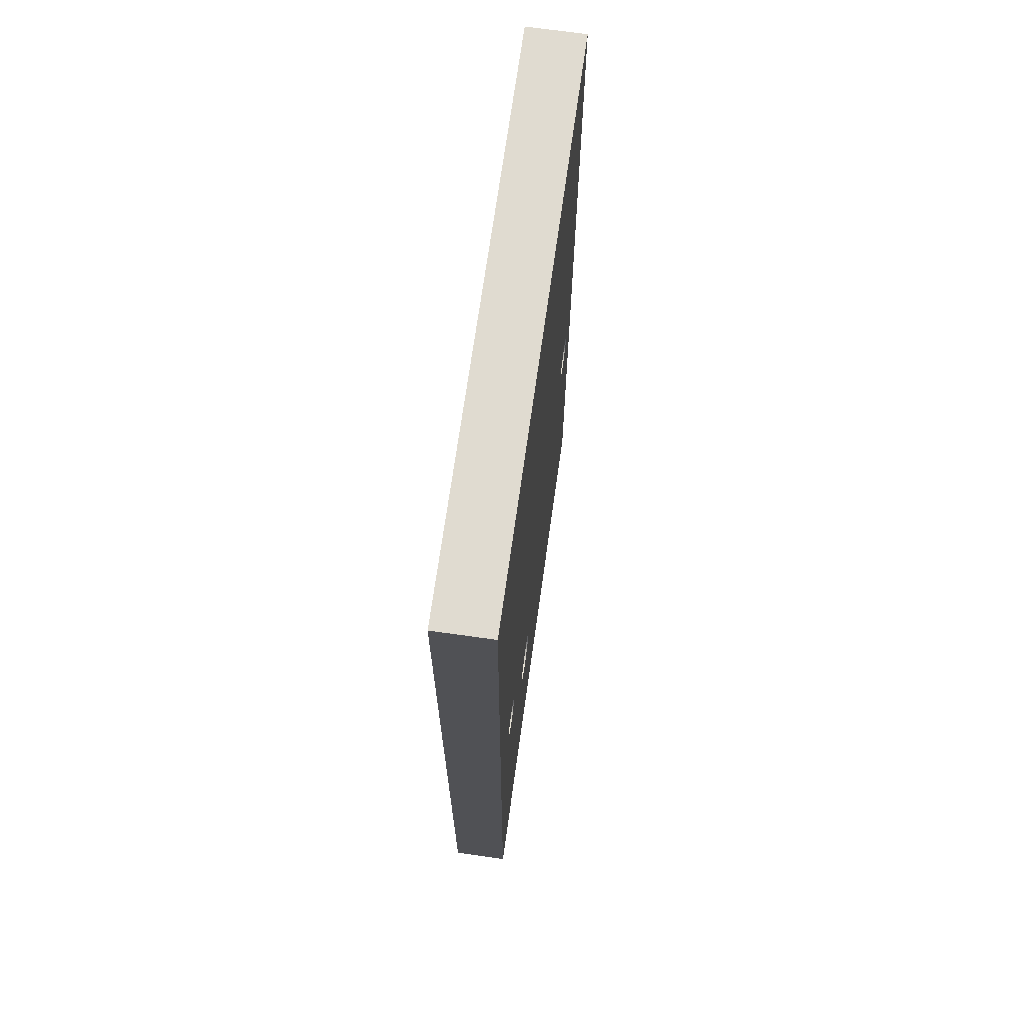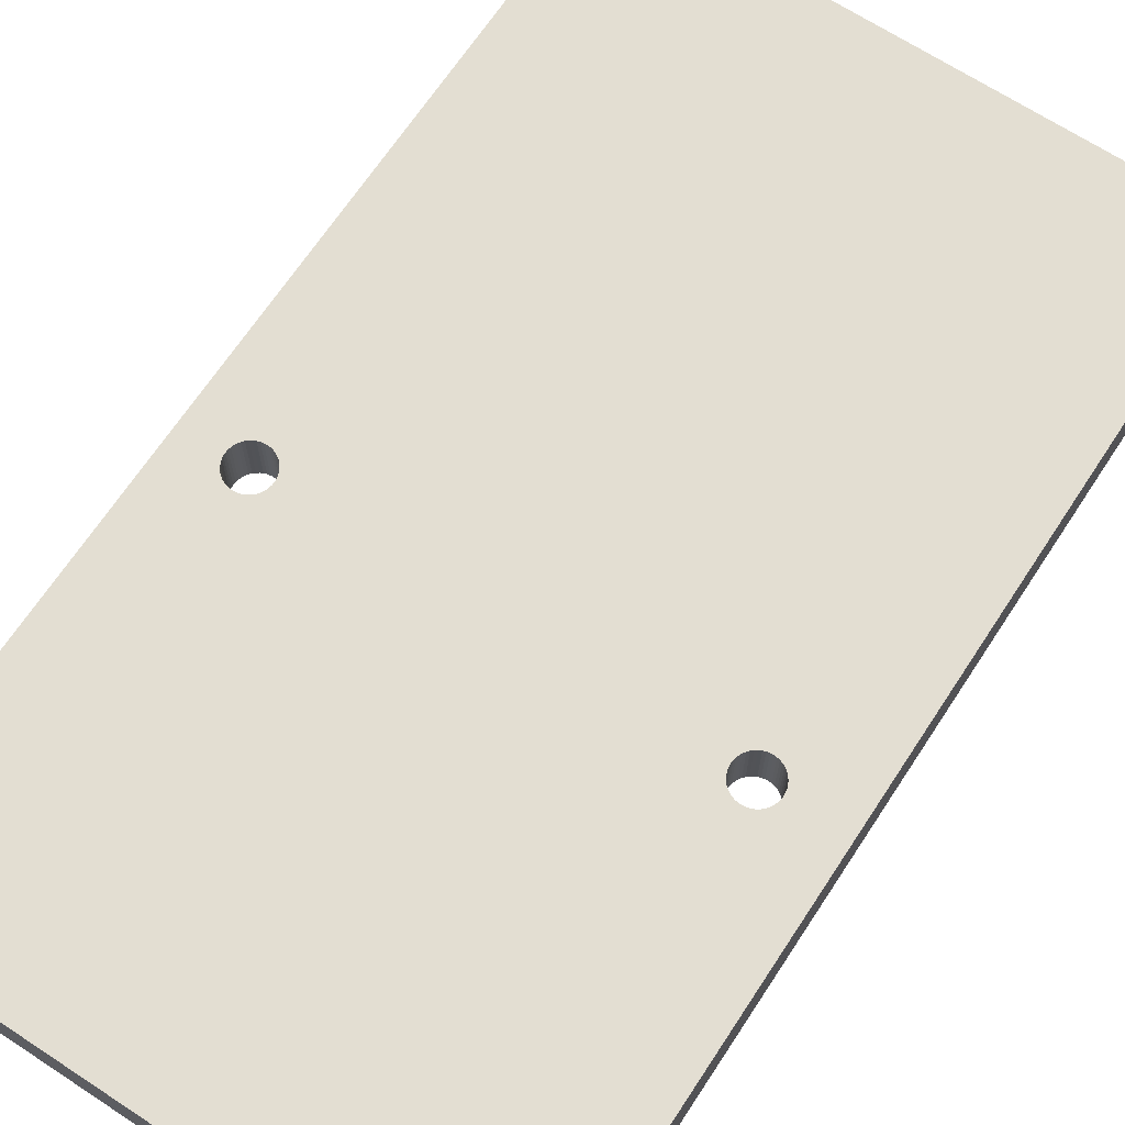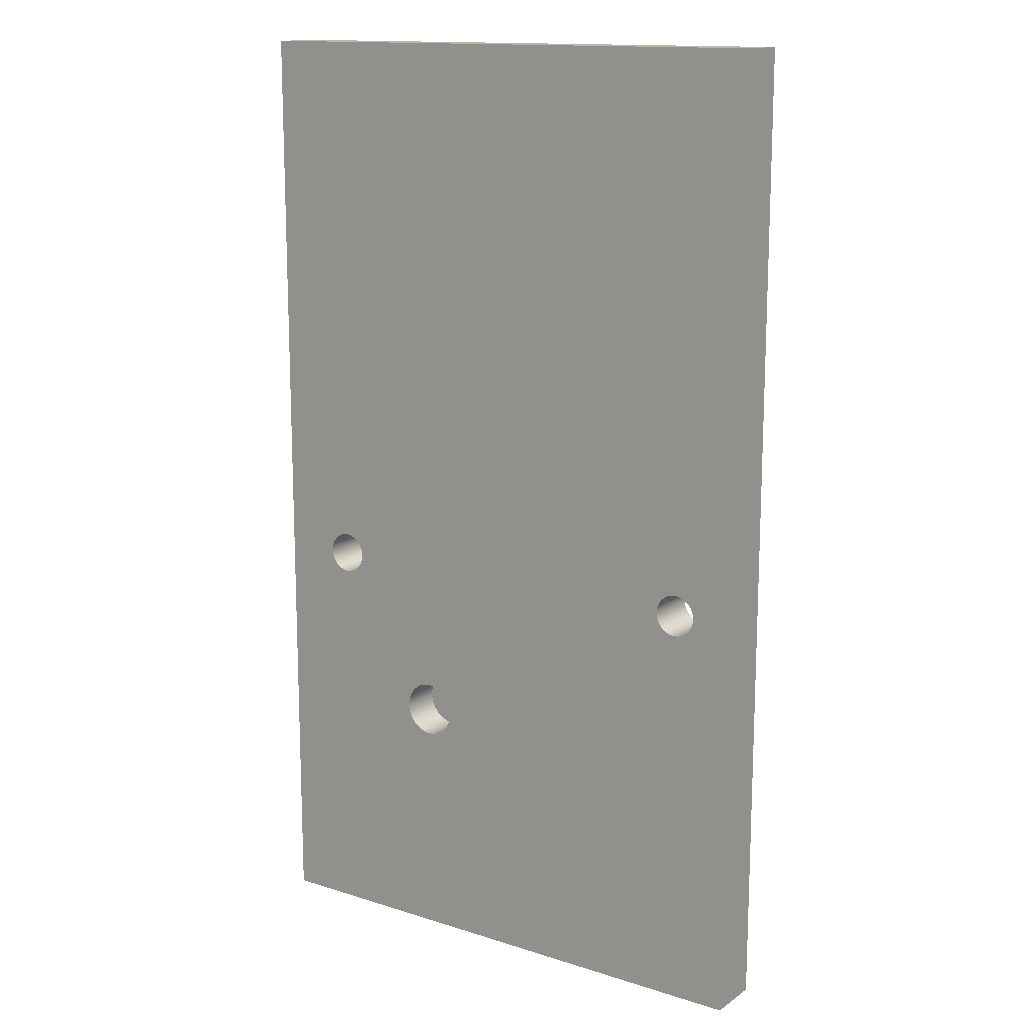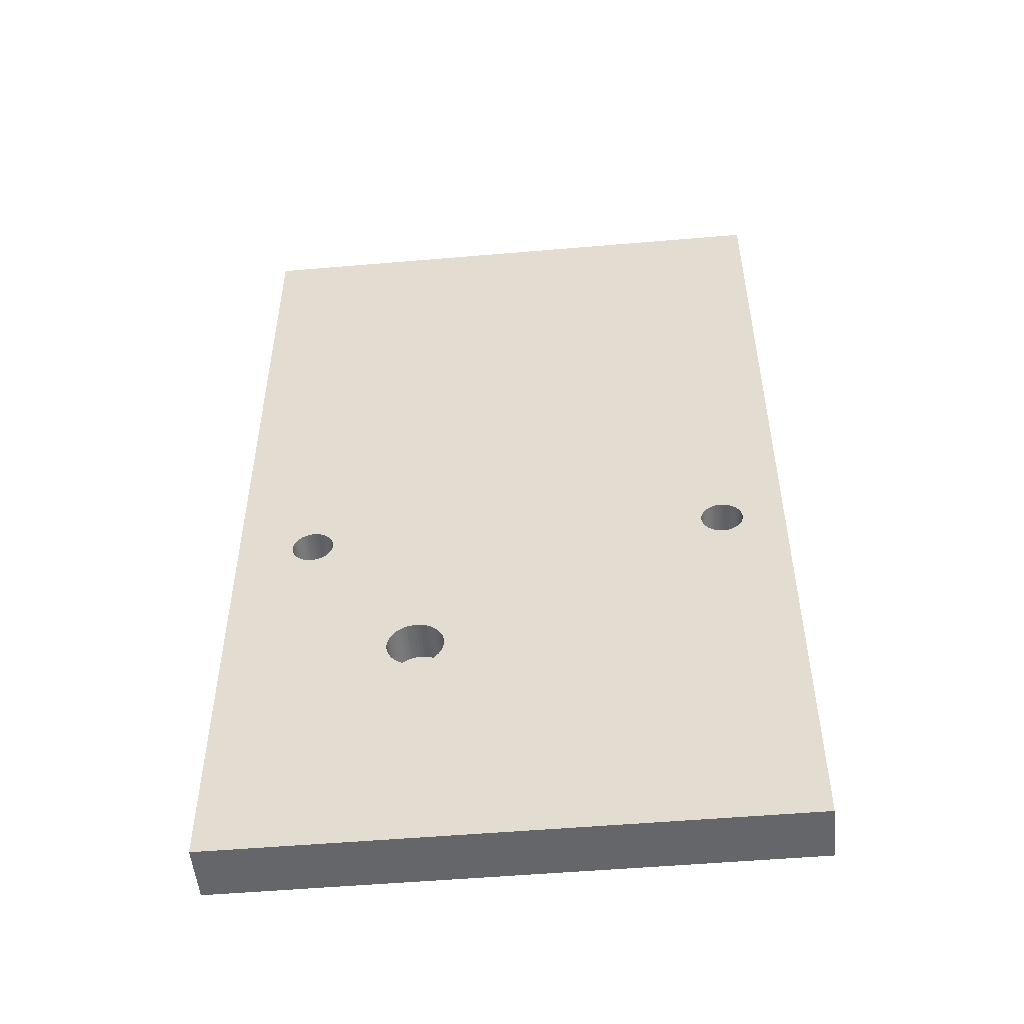
<metadata>
{"format":"obj","ext":"obj","renderer":"f3d","projection":"perspective","resolution":1024,"background":"white","views":[{"elev":70.2,"azim":98.0,"up":"+Y"},{"elev":67.5,"azim":33.3,"up":"+Z"},{"elev":14.2,"azim":-145.2,"up":"+Y"},{"elev":-51.9,"azim":-174.7,"up":"+Y"}]}
</metadata>
<code>
v 85 0 -1
v 85 0 3
v 45 0 -1
v 45 0 3
v 48.44 28.44 -1
v 48.59 28.31 -1
v 48.31 28.59 -1
v 48.75 28.2 -1
v 48.2 28.75 -1
v 48.93 28.11 -1
v 48.11 28.93 -1
v 49.11 28.05 -1
v 48.05 29.11 -1
v 49.3 28.01 -1
v 48.01 29.3 -1
v 49.5 28 -1
v 49.7 28.01 -1
v 49.89 28.05 -1
v 70 16.67 -1
v 70.17 16.5 -1
v 70.36 16.35 -1
v 69.85 16.86 -1
v 69.73 17.07 -1
v 70.57 16.23 -1
v 70.79 16.13 -1
v 69.63 17.29 -1
v 71.02 16.06 -1
v 69.56 17.52 -1
v 50.07 28.11 -1
v 71.26 16.01 -1
v 69.51 17.76 -1
v 50.25 28.2 -1
v 71.5 16 -1
v 69.5 18 -1
v 50.41 28.31 -1
v 71.74 16.01 -1
v 69.51 18.24 -1
v 50.56 28.44 -1
v 71.98 16.06 -1
v 69.56 18.48 -1
v 50.69 28.59 -1
v 72.21 16.13 -1
v 69.63 18.71 -1
v 50.8 28.75 -1
v 72.43 16.23 -1
v 50.89 28.93 -1
v 69.73 18.93 -1
v 72.64 16.35 -1
v 50.95 29.11 -1
v 69.85 19.14 -1
v 72.83 16.5 -1
v 70 19.33 -1
v 50.99 29.3 -1
v 51 29.5 -1
v 70.17 19.5 -1
v 73 16.67 -1
v 73.15 16.86 -1
v 50.99 29.7 -1
v 70.36 19.65 -1
v 70.57 19.77 -1
v 73.27 17.07 -1
v 73.37 17.29 -1
v 73.44 17.52 -1
v 73.49 17.76 -1
v 72.21 19.87 -1
v 78.44 28.44 -1
v 72.43 19.77 -1
v 71.98 19.94 -1
v 78.31 28.59 -1
v 78.59 28.31 -1
v 72.64 19.65 -1
v 78.75 28.2 -1
v 72.83 19.5 -1
v 71.74 19.99 -1
v 78.2 28.75 -1
v 71.5 20 -1
v 78.11 28.93 -1
v 78.93 28.11 -1
v 73 19.33 -1
v 79.11 28.05 -1
v 73.15 19.14 -1
v 71.26 19.99 -1
v 78.05 29.11 -1
v 71.02 19.94 -1
v 78.01 29.3 -1
v 79.3 28.01 -1
v 73.27 18.93 -1
v 70.79 19.87 -1
v 78 29.5 -1
v 79.5 28 -1
v 73.37 18.71 -1
v 78.01 29.7 -1
v 79.7 28.01 -1
v 73.44 18.48 -1
v 79.89 28.05 -1
v 73.49 18.24 -1
v 78.05 29.89 -1
v 50.95 29.89 -1
v 80.07 28.11 -1
v 73.5 18 -1
v 50.89 30.07 -1
v 78.11 30.07 -1
v 80.25 28.2 -1
v 50.8 30.25 -1
v 78.2 30.25 -1
v 80.41 28.31 -1
v 50.69 30.41 -1
v 78.31 30.41 -1
v 50.56 30.56 -1
v 80.56 28.44 -1
v 78.44 30.56 -1
v 80.69 28.59 -1
v 78.59 30.69 -1
v 50.41 30.69 -1
v 80.8 28.75 -1
v 50.25 30.8 -1
v 78.75 30.8 -1
v 80.89 28.93 -1
v 80.95 29.11 -1
v 80.99 29.3 -1
v 81 29.5 -1
v 50.07 30.89 -1
v 45 69 -1
v 49.89 30.95 -1
v 49.7 30.99 -1
v 49.5 31 -1
v 49.3 30.99 -1
v 49.11 30.95 -1
v 48.93 30.89 -1
v 48.75 30.8 -1
v 48.59 30.69 -1
v 48.44 30.56 -1
v 48.31 30.41 -1
v 48.2 30.25 -1
v 48.11 30.07 -1
v 48.05 29.89 -1
v 48.01 29.7 -1
v 80.95 29.89 -1
v 85 69 -1
v 80.99 29.7 -1
v 80.89 30.07 -1
v 80.8 30.25 -1
v 80.69 30.41 -1
v 80.56 30.56 -1
v 80.41 30.69 -1
v 80.25 30.8 -1
v 80.07 30.89 -1
v 79.89 30.95 -1
v 79.7 30.99 -1
v 79.5 31 -1
v 79.3 30.99 -1
v 79.11 30.95 -1
v 78.93 30.89 -1
v 48 29.5 -1
v 85 69 3
v 48.59 28.31 3
v 48.44 28.44 3
v 48.31 28.59 3
v 48.75 28.2 3
v 48.2 28.75 3
v 48.93 28.11 3
v 48.11 28.93 3
v 49.11 28.05 3
v 48.05 29.11 3
v 49.3 28.01 3
v 48.01 29.3 3
v 49.5 28 3
v 49.7 28.01 3
v 49.89 28.05 3
v 50.07 28.11 3
v 50.25 28.2 3
v 50.41 28.31 3
v 78.44 28.44 3
v 50.56 28.44 3
v 78.59 28.31 3
v 78.31 28.59 3
v 50.69 28.59 3
v 50.8 28.75 3
v 78.75 28.2 3
v 78.2 28.75 3
v 78.11 28.93 3
v 50.89 28.93 3
v 78.93 28.11 3
v 79.11 28.05 3
v 78.05 29.11 3
v 50.95 29.11 3
v 78.01 29.3 3
v 50.99 29.3 3
v 79.3 28.01 3
v 78 29.5 3
v 51 29.5 3
v 79.5 28 3
v 78.01 29.7 3
v 50.99 29.7 3
v 79.7 28.01 3
v 79.89 28.05 3
v 78.05 29.89 3
v 50.95 29.89 3
v 80.07 28.11 3
v 78.11 30.07 3
v 50.89 30.07 3
v 80.25 28.2 3
v 78.2 30.25 3
v 50.8 30.25 3
v 80.41 28.31 3
v 78.31 30.41 3
v 50.69 30.41 3
v 50.56 30.56 3
v 80.56 28.44 3
v 78.44 30.56 3
v 80.69 28.59 3
v 78.59 30.69 3
v 50.41 30.69 3
v 80.8 28.75 3
v 78.75 30.8 3
v 50.25 30.8 3
v 80.89 28.93 3
v 80.95 29.11 3
v 80.99 29.3 3
v 81 29.5 3
v 45 69 3
v 50.07 30.89 3
v 49.89 30.95 3
v 49.7 30.99 3
v 49.5 31 3
v 49.3 30.99 3
v 49.11 30.95 3
v 48.93 30.89 3
v 48.75 30.8 3
v 48.59 30.69 3
v 48.44 30.56 3
v 48.31 30.41 3
v 48.2 30.25 3
v 48.11 30.07 3
v 48.05 29.89 3
v 48.01 29.7 3
v 80.95 29.89 3
v 80.99 29.7 3
v 80.89 30.07 3
v 80.8 30.25 3
v 80.69 30.41 3
v 80.56 30.56 3
v 80.41 30.69 3
v 80.25 30.8 3
v 80.07 30.89 3
v 79.89 30.95 3
v 79.7 30.99 3
v 79.5 31 3
v 79.3 30.99 3
v 79.11 30.95 3
v 78.93 30.89 3
v 48 29.5 3
v 73.5 18 2
v 73.49 18.24 2
v 73.44 18.48 2
v 73.37 18.71 2
v 73.27 18.93 2
v 73.15 19.14 2
v 73 19.33 2
v 72.83 19.5 2
v 72.64 19.65 2
v 72.43 19.77 2
v 72.21 19.87 2
v 71.98 19.94 2
v 71.74 19.99 2
v 71.5 20 2
v 71.26 19.99 2
v 71.02 19.94 2
v 70.79 19.87 2
v 70.57 19.77 2
v 70.36 19.65 2
v 70.17 19.5 2
v 70 19.33 2
v 69.85 19.14 2
v 69.73 18.93 2
v 69.63 18.71 2
v 69.56 18.48 2
v 69.51 18.24 2
v 69.5 18 2
v 69.51 17.76 2
v 69.56 17.52 2
v 69.63 17.29 2
v 69.73 17.07 2
v 69.85 16.86 2
v 70 16.67 2
v 70.17 16.5 2
v 70.36 16.35 2
v 70.57 16.23 2
v 70.79 16.13 2
v 71.02 16.06 2
v 71.26 16.01 2
v 71.5 16 2
v 71.74 16.01 2
v 71.98 16.06 2
v 72.21 16.13 2
v 72.43 16.23 2
v 72.64 16.35 2
v 72.83 16.5 2
v 73 16.67 2
v 73.15 16.86 2
v 73.27 17.07 2
v 73.37 17.29 2
v 73.44 17.52 2
v 73.49 17.76 2
f 1 2 3
f 3 2 4
f 5 6 3
f 3 7 5
f 6 8 3
f 3 9 7
f 8 10 3
f 3 11 9
f 10 12 3
f 3 13 11
f 12 14 3
f 3 15 13
f 14 16 3
f 16 17 3
f 17 18 3
f 19 20 3
f 20 21 3
f 3 22 19
f 3 23 22
f 21 24 3
f 24 25 3
f 3 26 23
f 3 27 1
f 25 27 3
f 3 28 26
f 18 28 3
f 29 28 18
f 27 30 1
f 29 31 28
f 32 31 29
f 30 33 1
f 32 34 31
f 35 34 32
f 33 36 1
f 35 37 34
f 38 37 35
f 36 39 1
f 38 40 37
f 41 40 38
f 39 42 1
f 41 43 40
f 44 43 41
f 42 45 1
f 46 47 44
f 44 47 43
f 45 48 1
f 49 50 46
f 46 50 47
f 48 51 1
f 49 52 50
f 53 52 49
f 54 55 53
f 53 55 52
f 51 56 1
f 56 57 1
f 58 59 54
f 54 59 55
f 58 60 59
f 57 61 1
f 61 62 1
f 62 63 1
f 63 64 1
f 65 66 67
f 68 69 65
f 65 69 66
f 67 70 71
f 66 70 67
f 71 72 73
f 70 72 71
f 74 75 68
f 68 75 69
f 76 77 74
f 74 77 75
f 73 78 79
f 72 78 73
f 79 80 81
f 78 80 79
f 82 83 76
f 76 83 77
f 84 85 82
f 82 85 83
f 81 86 87
f 80 86 81
f 88 89 84
f 84 89 85
f 87 90 91
f 86 90 87
f 60 92 88
f 88 92 89
f 58 92 60
f 91 93 94
f 90 93 91
f 94 95 96
f 93 95 94
f 58 97 92
f 98 97 58
f 96 99 100
f 95 99 96
f 101 102 98
f 98 102 97
f 64 103 1
f 100 103 64
f 99 103 100
f 104 105 101
f 101 105 102
f 103 106 1
f 107 108 104
f 109 108 107
f 104 108 105
f 106 110 1
f 109 111 108
f 110 112 1
f 109 113 111
f 114 113 109
f 112 115 1
f 116 117 114
f 114 117 113
f 115 118 1
f 118 119 1
f 119 120 1
f 120 121 1
f 122 123 116
f 124 123 122
f 125 123 124
f 126 123 125
f 116 123 117
f 127 123 126
f 128 123 127
f 129 123 128
f 130 123 129
f 131 123 130
f 132 123 131
f 133 123 132
f 134 123 133
f 135 123 134
f 136 123 135
f 137 123 136
f 138 139 140
f 141 139 138
f 142 139 141
f 143 139 142
f 144 139 143
f 145 139 144
f 146 139 145
f 147 139 146
f 148 139 147
f 149 139 148
f 150 139 149
f 151 139 150
f 152 139 151
f 153 139 152
f 117 139 153
f 123 139 117
f 3 123 154
f 3 154 15
f 154 123 137
f 139 1 121
f 139 121 140
f 2 1 139
f 2 139 155
f 156 157 4
f 158 4 157
f 159 156 4
f 160 4 158
f 161 159 4
f 162 4 160
f 163 161 4
f 164 4 162
f 165 163 4
f 166 4 164
f 167 165 4
f 168 167 4
f 169 168 4
f 170 169 4
f 171 170 4
f 172 171 4
f 173 174 172
f 175 4 2
f 175 172 4
f 175 173 172
f 176 174 173
f 176 177 174
f 176 178 177
f 179 175 2
f 180 178 176
f 181 178 180
f 181 182 178
f 183 179 2
f 184 183 2
f 185 182 181
f 185 186 182
f 187 186 185
f 187 188 186
f 189 184 2
f 190 188 187
f 190 191 188
f 192 189 2
f 193 194 191
f 193 191 190
f 195 192 2
f 196 195 2
f 197 198 194
f 197 194 193
f 199 196 2
f 200 201 198
f 200 198 197
f 202 199 2
f 203 204 201
f 203 201 200
f 205 202 2
f 206 207 204
f 206 204 203
f 206 208 207
f 209 205 2
f 210 208 206
f 211 209 2
f 212 213 208
f 212 208 210
f 214 211 2
f 215 216 213
f 215 213 212
f 217 214 2
f 218 217 2
f 219 218 2
f 220 219 2
f 221 216 215
f 221 222 216
f 221 223 222
f 221 224 223
f 221 225 224
f 221 226 225
f 221 227 226
f 221 228 227
f 221 229 228
f 221 230 229
f 221 231 230
f 221 232 231
f 221 233 232
f 221 234 233
f 221 235 234
f 221 236 235
f 155 237 238
f 155 239 237
f 155 240 239
f 155 241 240
f 155 242 241
f 155 243 242
f 155 221 215
f 155 244 243
f 155 245 244
f 155 246 245
f 155 247 246
f 155 248 247
f 155 249 248
f 155 250 249
f 155 251 250
f 155 215 251
f 221 4 252
f 252 4 166
f 221 252 236
f 2 155 220
f 220 155 238
f 3 4 123
f 123 4 221
f 155 139 123
f 155 123 221
f 253 254 100
f 100 254 96
f 254 255 96
f 96 255 94
f 255 256 94
f 94 256 91
f 91 256 87
f 256 257 87
f 257 258 87
f 87 258 81
f 258 259 81
f 81 259 79
f 259 260 79
f 79 260 73
f 73 260 71
f 260 261 71
f 261 262 71
f 71 262 67
f 262 263 67
f 67 263 65
f 65 263 68
f 263 264 68
f 264 265 68
f 68 265 74
f 74 265 76
f 265 266 76
f 76 266 82
f 266 267 82
f 82 268 84
f 84 268 88
f 267 268 82
f 88 269 60
f 268 269 88
f 269 270 60
f 60 271 59
f 270 271 60
f 59 272 55
f 271 272 59
f 55 273 52
f 272 273 55
f 52 274 50
f 273 274 52
f 50 275 47
f 47 275 43
f 274 275 50
f 275 276 43
f 43 276 40
f 276 277 40
f 277 278 40
f 40 278 37
f 37 278 34
f 278 279 34
f 279 280 34
f 34 280 31
f 280 281 31
f 31 281 28
f 281 282 28
f 28 282 26
f 26 282 23
f 282 283 23
f 283 284 23
f 23 284 22
f 22 284 19
f 284 285 19
f 285 286 19
f 19 286 20
f 286 287 20
f 20 287 21
f 21 287 24
f 287 288 24
f 24 288 25
f 288 289 25
f 289 290 25
f 25 290 27
f 290 291 27
f 27 291 30
f 30 291 33
f 291 292 33
f 292 293 33
f 33 293 36
f 36 293 39
f 293 294 39
f 294 295 39
f 39 295 42
f 295 296 42
f 42 296 45
f 45 296 48
f 296 297 48
f 297 298 48
f 48 298 51
f 298 299 51
f 51 299 56
f 56 299 57
f 299 300 57
f 57 301 61
f 300 301 57
f 61 302 62
f 301 302 61
f 62 303 63
f 302 303 62
f 63 304 64
f 303 304 63
f 64 253 100
f 304 253 64
f 191 194 54
f 54 194 58
f 194 198 58
f 58 198 98
f 198 201 98
f 98 201 101
f 201 204 101
f 101 204 104
f 204 207 104
f 104 207 107
f 207 208 107
f 107 208 109
f 208 213 109
f 109 213 114
f 213 216 114
f 114 216 116
f 116 216 122
f 216 222 122
f 222 223 122
f 122 223 124
f 223 224 124
f 124 224 125
f 224 225 125
f 125 225 126
f 225 226 126
f 126 226 127
f 226 227 127
f 127 227 128
f 128 227 129
f 227 228 129
f 129 228 130
f 228 229 130
f 130 230 131
f 131 230 132
f 229 230 130
f 230 231 132
f 132 232 133
f 133 232 134
f 231 232 132
f 232 233 134
f 134 234 135
f 233 234 134
f 135 235 136
f 234 235 135
f 136 236 137
f 235 236 136
f 137 252 154
f 236 252 137
f 154 166 15
f 252 166 154
f 166 164 15
f 15 164 13
f 13 164 11
f 164 162 11
f 11 162 9
f 162 160 9
f 160 158 9
f 9 158 7
f 158 157 7
f 7 157 5
f 157 156 5
f 5 156 6
f 6 156 8
f 156 159 8
f 159 161 8
f 8 161 10
f 10 161 12
f 161 163 12
f 163 165 12
f 12 165 14
f 14 165 16
f 165 167 16
f 167 168 16
f 16 168 17
f 168 169 17
f 17 169 18
f 169 170 18
f 18 170 29
f 29 170 32
f 170 171 32
f 171 172 32
f 32 172 35
f 35 172 38
f 172 174 38
f 174 177 38
f 38 177 41
f 177 178 41
f 41 178 44
f 178 182 44
f 44 182 46
f 182 186 46
f 46 186 49
f 186 188 49
f 49 188 53
f 188 191 53
f 53 191 54
f 220 238 121
f 121 238 140
f 238 237 140
f 140 237 138
f 237 239 138
f 138 239 141
f 239 240 141
f 141 240 142
f 240 241 142
f 142 241 143
f 241 242 143
f 143 242 144
f 242 243 144
f 144 243 145
f 243 244 145
f 145 244 146
f 146 244 147
f 244 245 147
f 245 246 147
f 147 246 148
f 246 247 148
f 148 247 149
f 247 248 149
f 149 248 150
f 248 249 150
f 150 249 151
f 249 250 151
f 151 250 152
f 152 250 153
f 250 251 153
f 153 251 117
f 251 215 117
f 117 212 113
f 113 212 111
f 215 212 117
f 212 210 111
f 111 206 108
f 108 206 105
f 210 206 111
f 206 203 105
f 105 200 102
f 203 200 105
f 102 197 97
f 200 197 102
f 97 193 92
f 197 193 97
f 92 190 89
f 193 190 92
f 89 187 85
f 190 187 89
f 187 185 85
f 85 185 83
f 83 185 77
f 185 181 77
f 77 181 75
f 181 180 75
f 180 176 75
f 75 176 69
f 176 173 69
f 69 173 66
f 173 175 66
f 66 175 70
f 70 175 72
f 175 179 72
f 179 183 72
f 72 183 78
f 78 183 80
f 183 184 80
f 184 189 80
f 80 189 86
f 86 189 90
f 189 192 90
f 192 195 90
f 90 195 93
f 195 196 93
f 93 196 95
f 196 199 95
f 95 199 99
f 99 199 103
f 199 202 103
f 202 205 103
f 103 205 106
f 106 205 110
f 205 209 110
f 209 211 110
f 110 211 112
f 211 214 112
f 112 214 115
f 214 217 115
f 115 217 118
f 217 218 118
f 118 218 119
f 218 219 119
f 119 219 120
f 219 220 120
f 120 220 121
f 287 290 288
f 288 290 289
f 290 292 291
f 292 294 293
f 294 296 295
f 296 298 297
f 294 298 296
f 274 273 275
f 275 273 276
f 276 273 277
f 294 299 298
f 271 270 272
f 272 270 273
f 277 270 278
f 278 270 279
f 279 270 280
f 280 270 281
f 281 270 282
f 282 270 283
f 283 270 284
f 284 270 285
f 273 270 277
f 299 301 300
f 290 301 292
f 292 301 294
f 294 301 299
f 301 303 302
f 303 253 304
f 290 254 301
f 303 254 253
f 301 254 303
f 266 265 267
f 265 264 267
f 254 256 255
f 261 260 262
f 262 260 263
f 263 260 264
f 256 259 257
f 257 259 258
f 260 259 264
f 267 259 268
f 268 259 269
f 269 259 270
f 290 259 254
f 264 259 267
f 285 259 286
f 286 259 287
f 254 259 256
f 287 259 290
f 270 259 285

</code>
